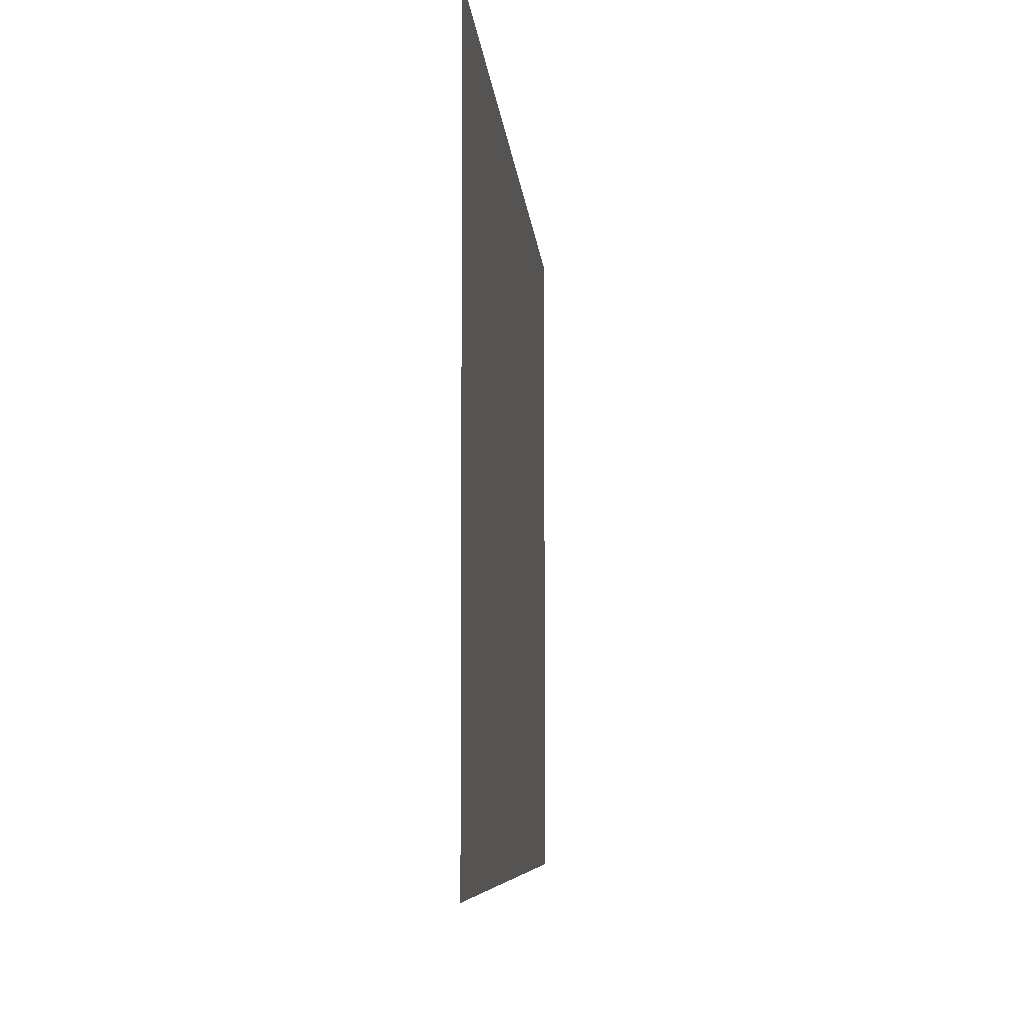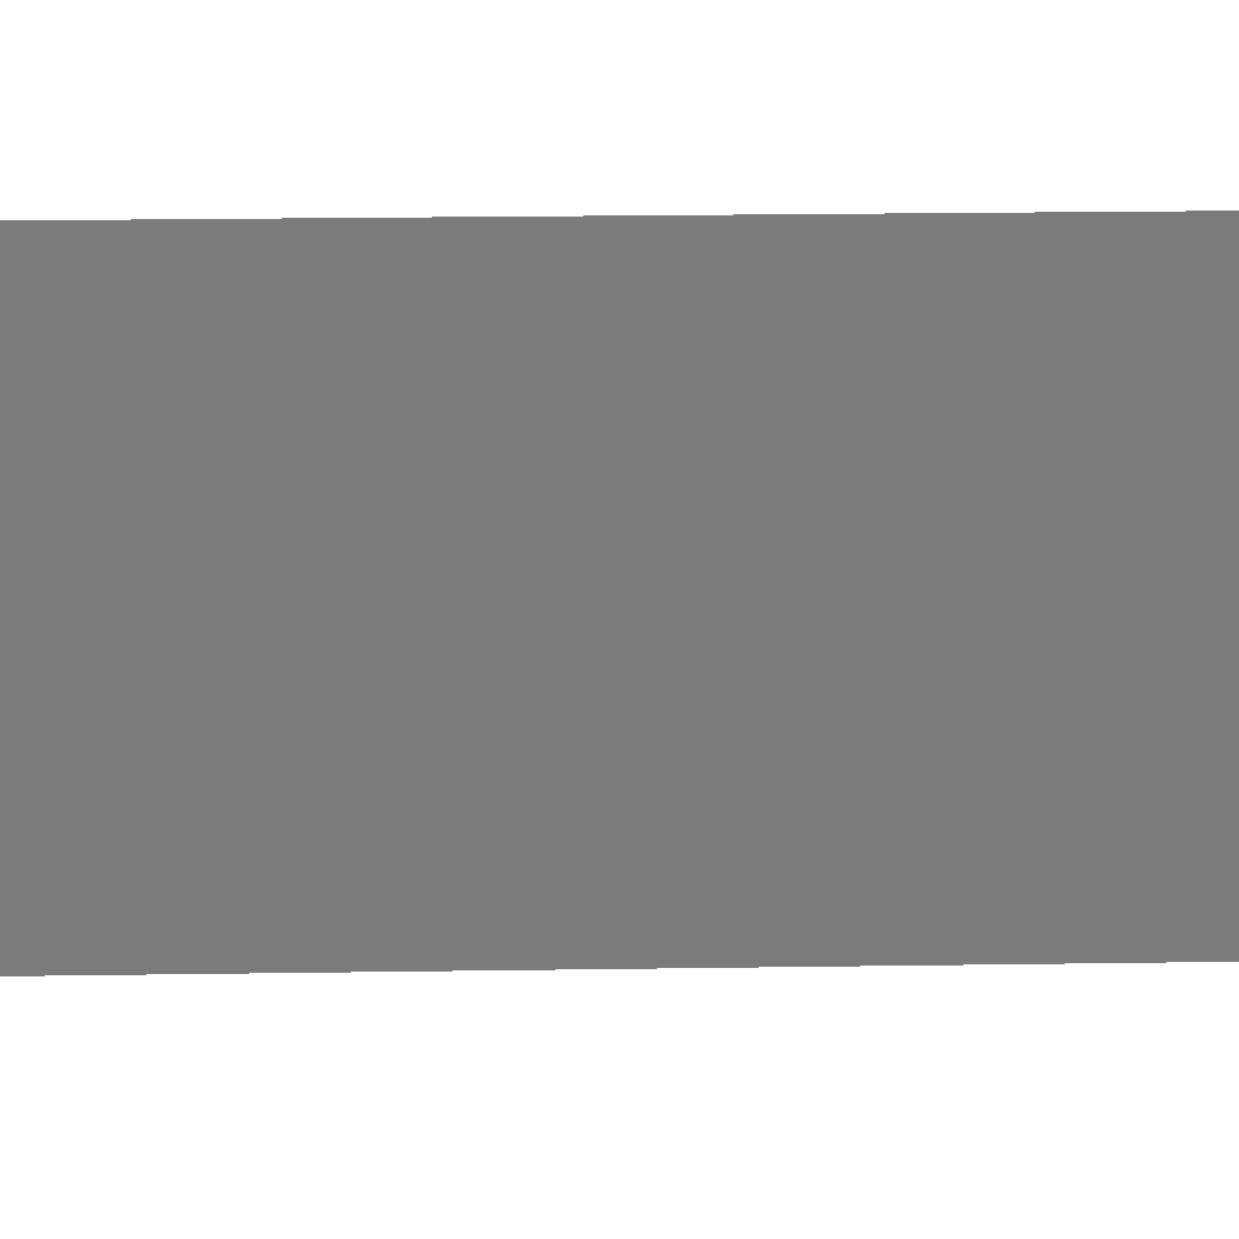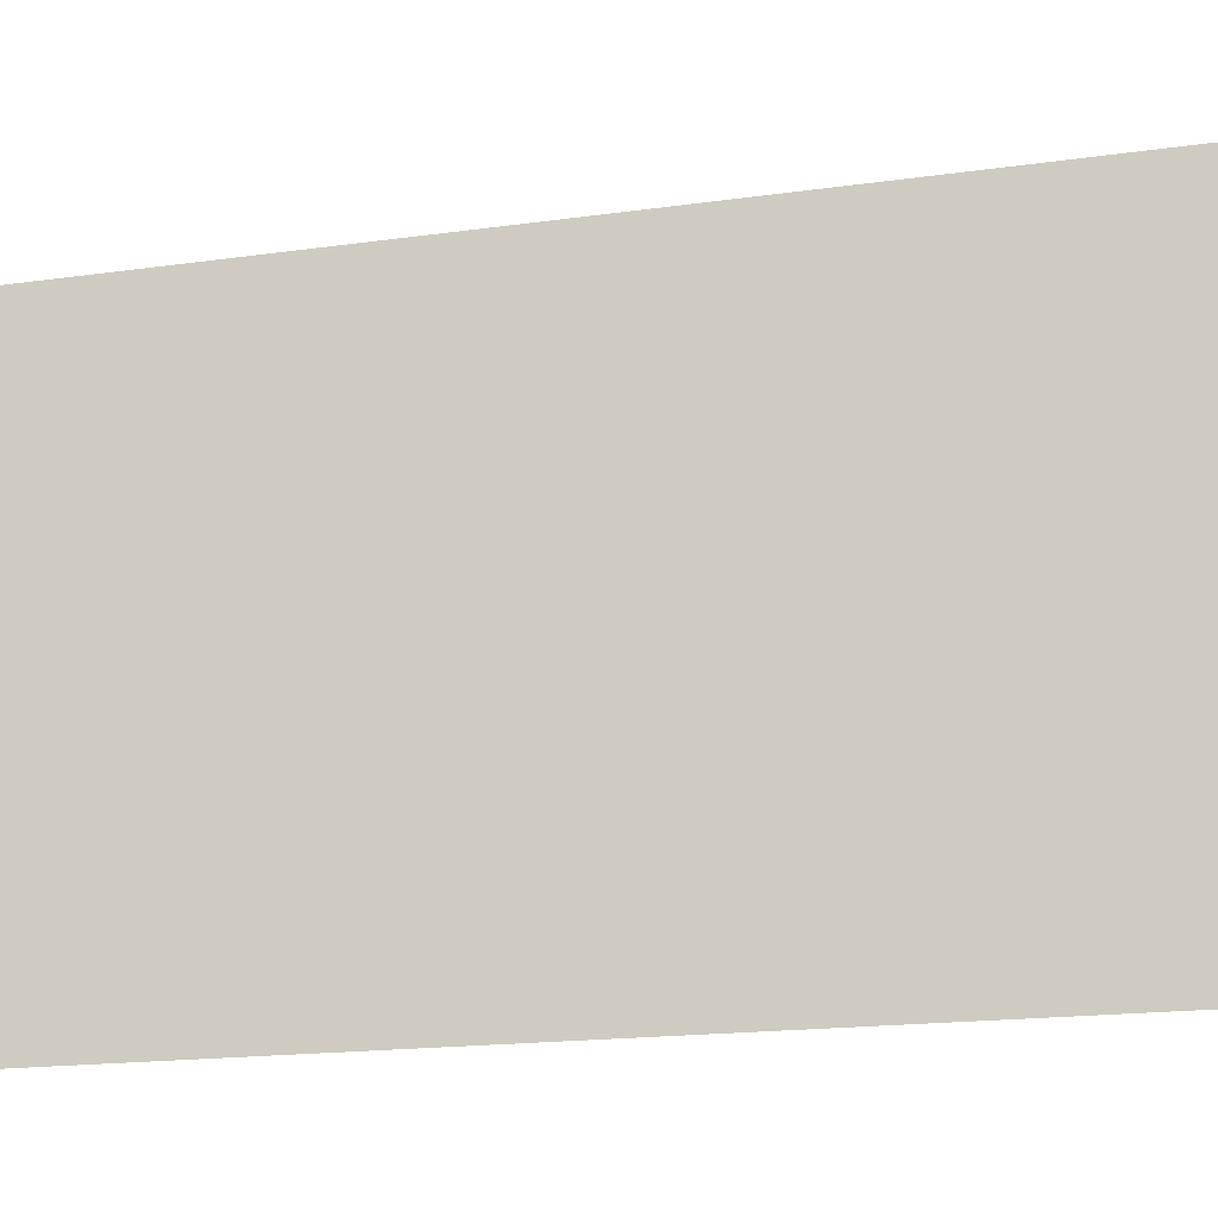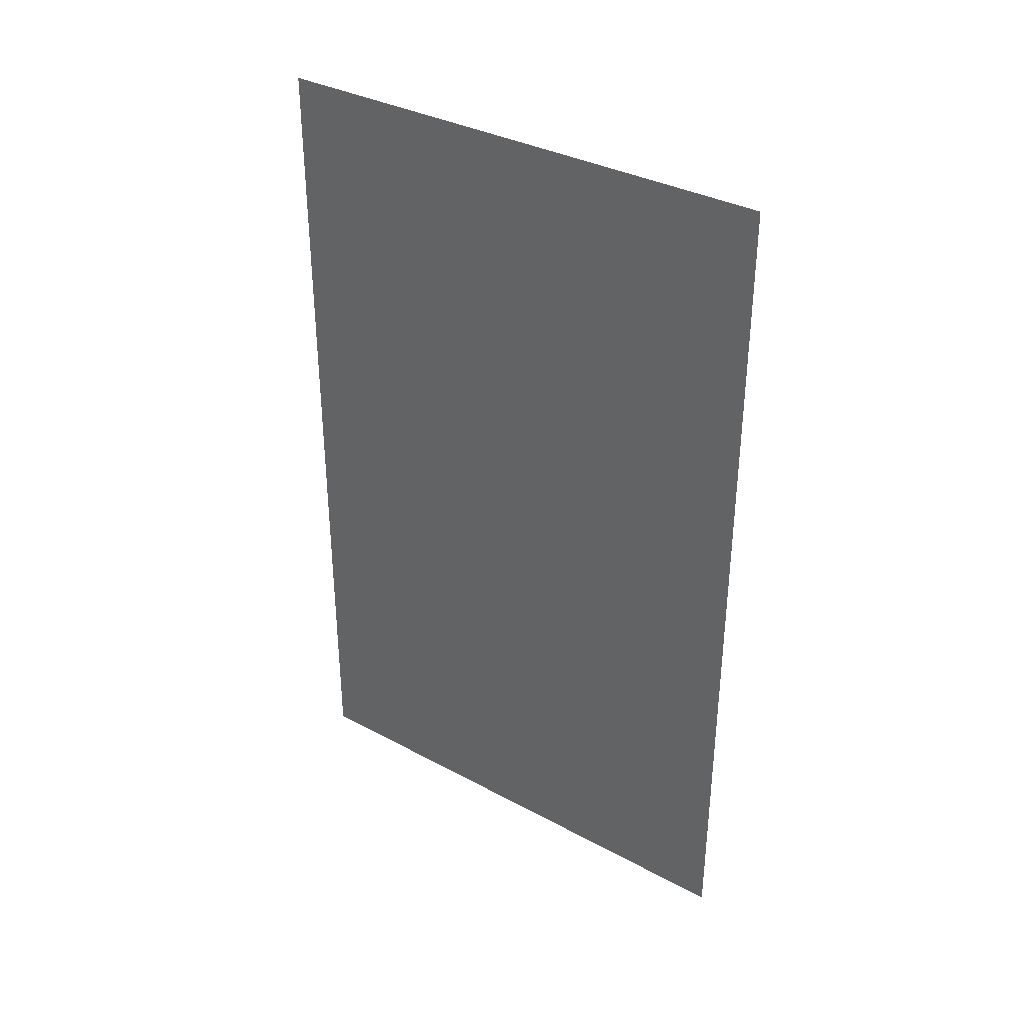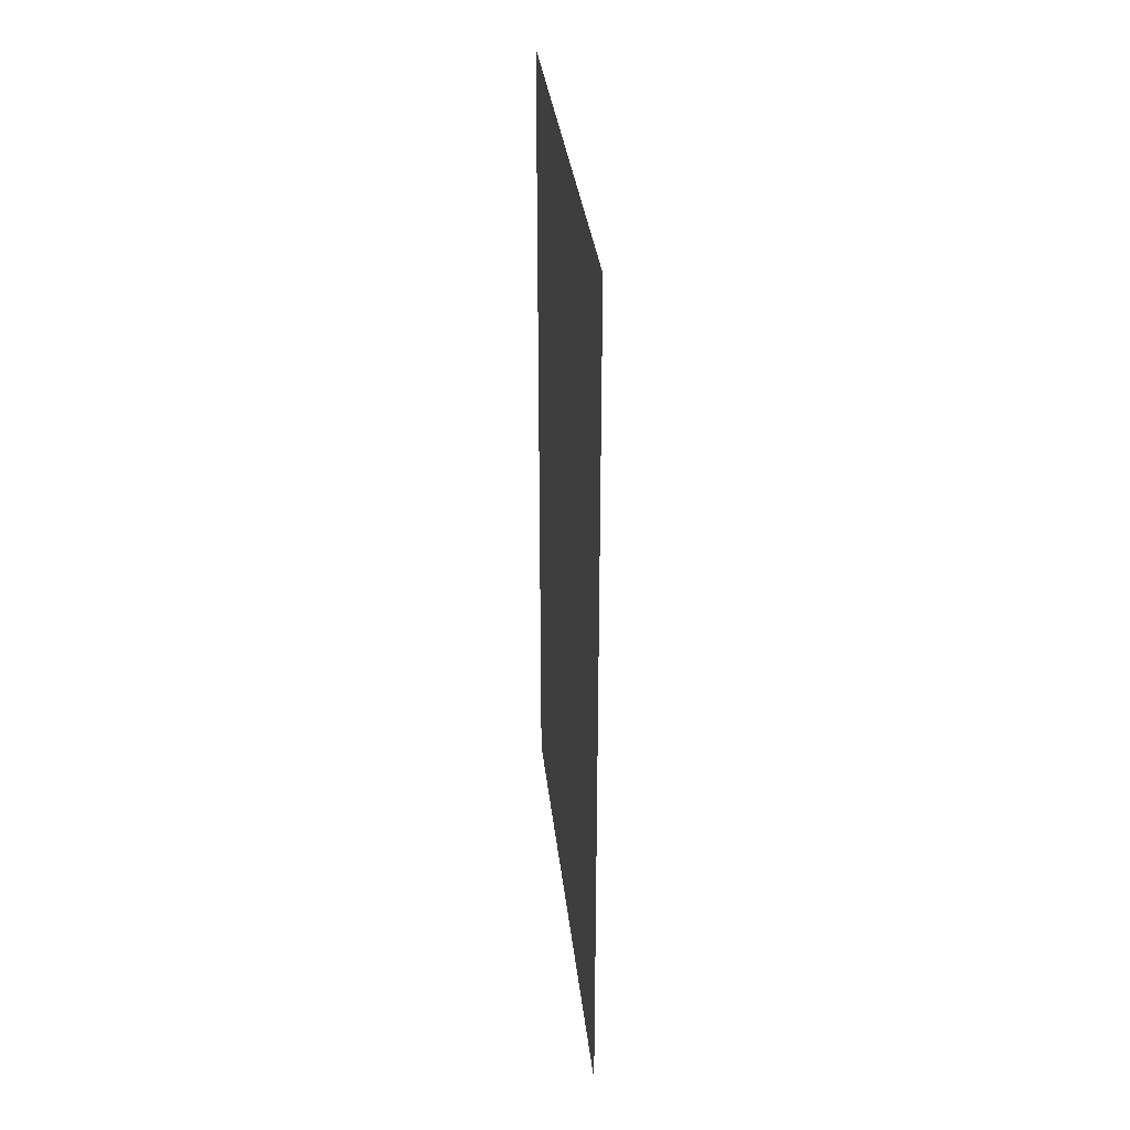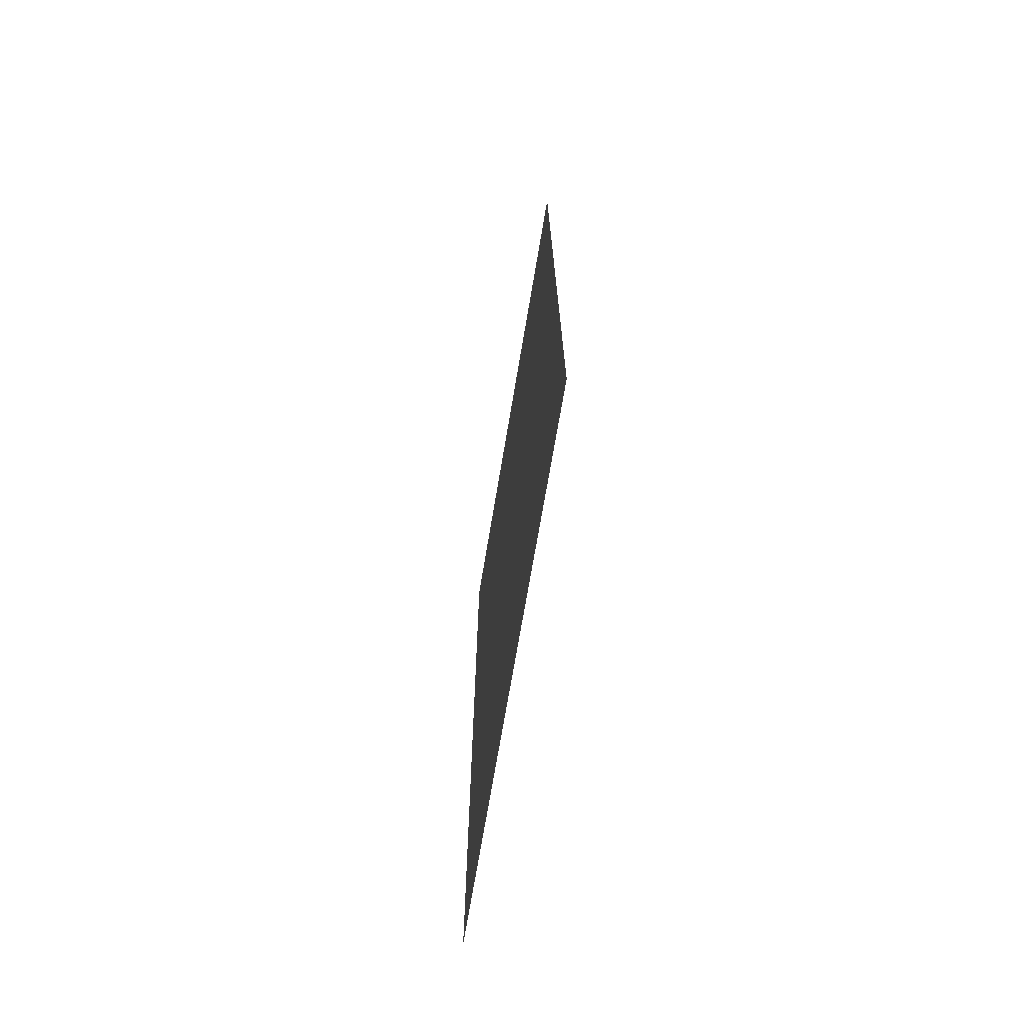
<metadata>
{"format":"obj","ext":"obj","renderer":"f3d","projection":"perspective","resolution":1024,"background":"white","views":[{"elev":-6.1,"azim":-176.1,"up":"+Y"},{"elev":31.7,"azim":88.9,"up":"+Y"},{"elev":-17.9,"azim":-74.6,"up":"+Y"},{"elev":34.8,"azim":125.8,"up":"+Z"},{"elev":32.4,"azim":-6.1,"up":"+Z"},{"elev":-70.7,"azim":170.5,"up":"+Z"}]}
</metadata>
<code>
v 4.9 0 -4.9
v 4.9 0 -0.1
v 4.9 3 -4.9
v 4.9 3 -0.1
f 4 2 1 3

</code>
